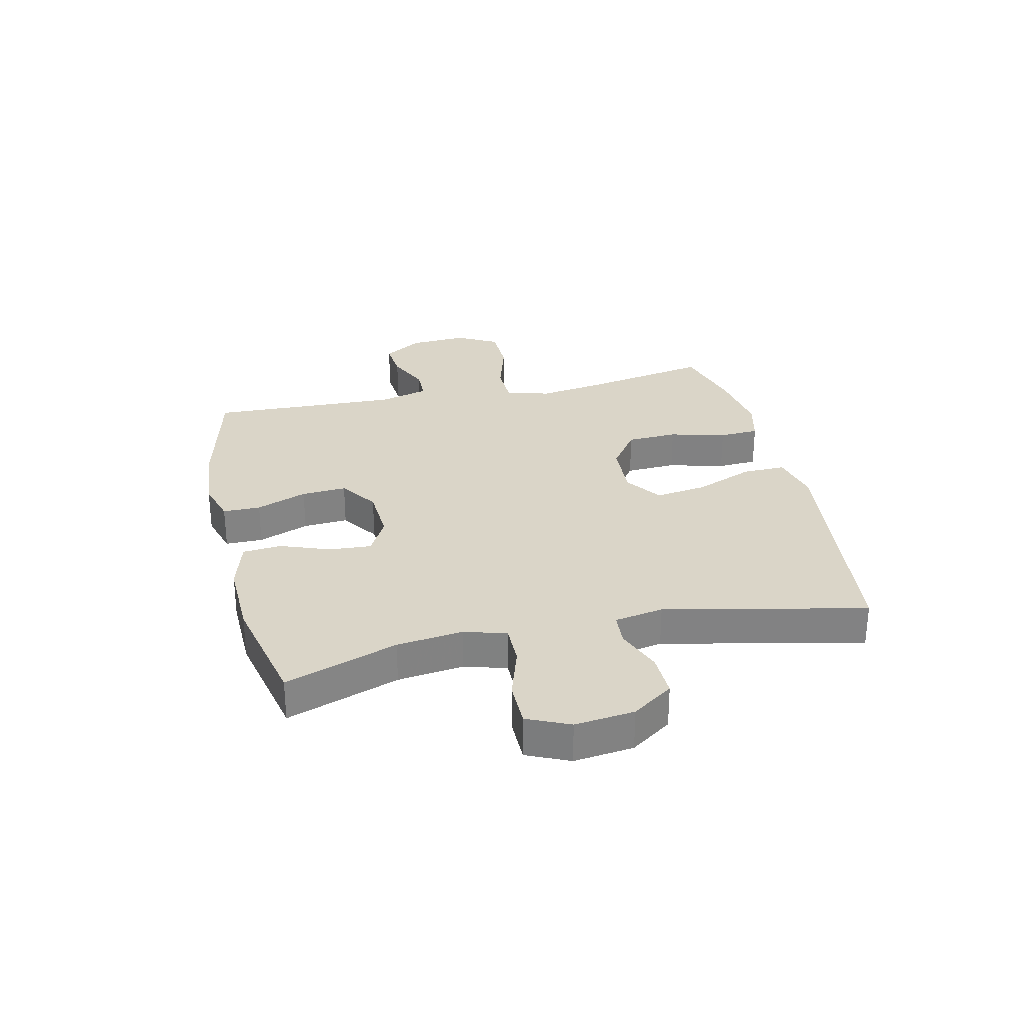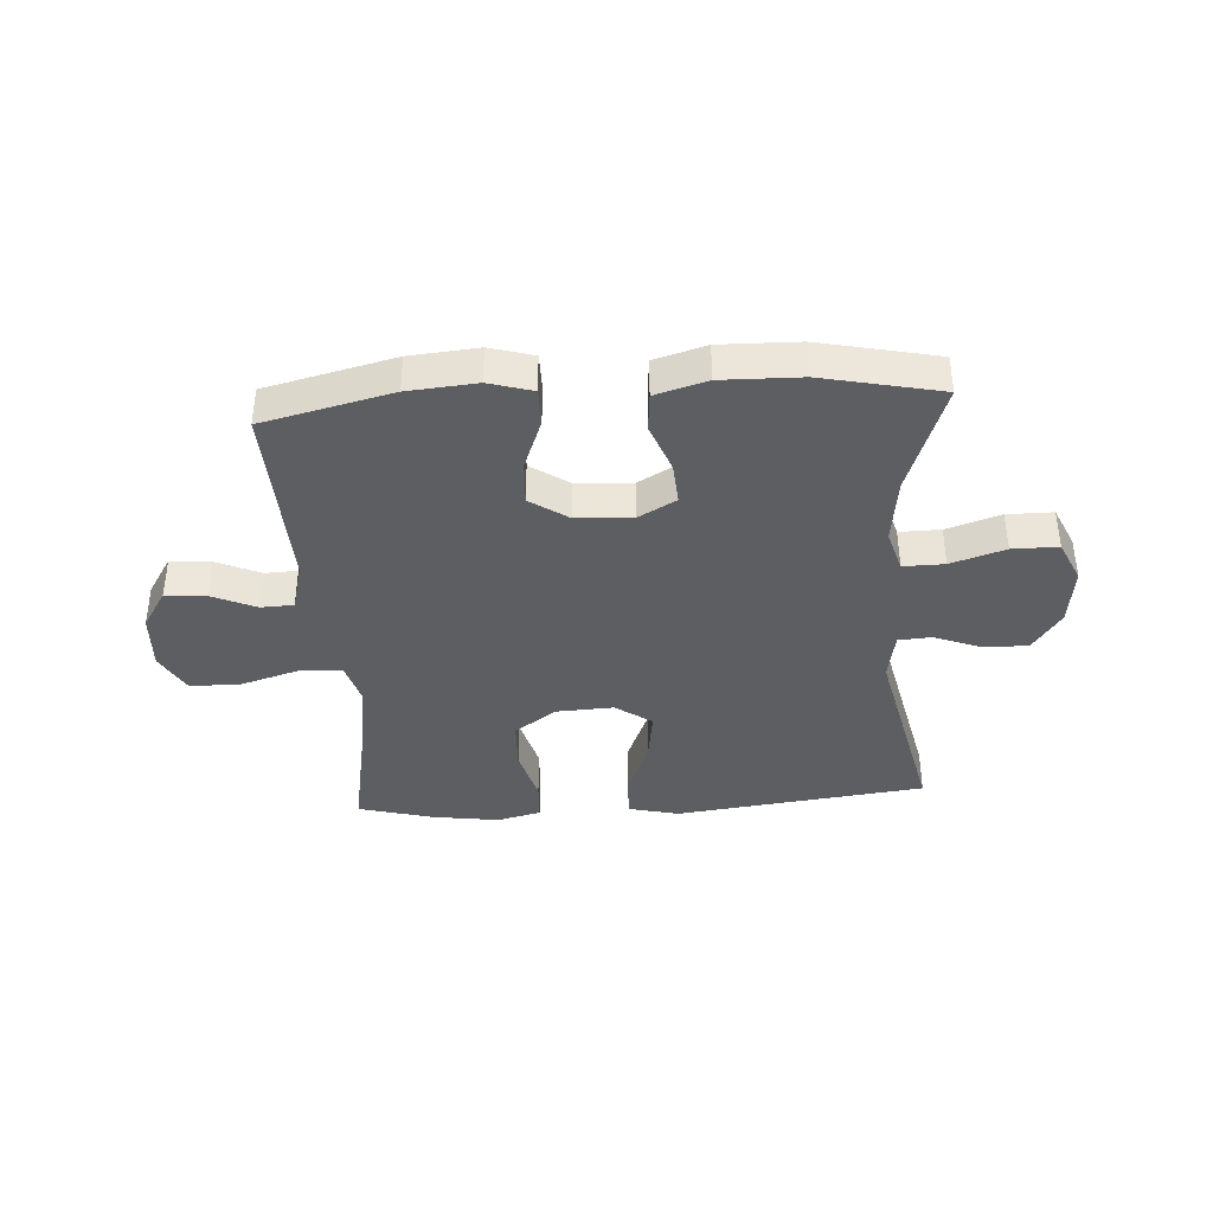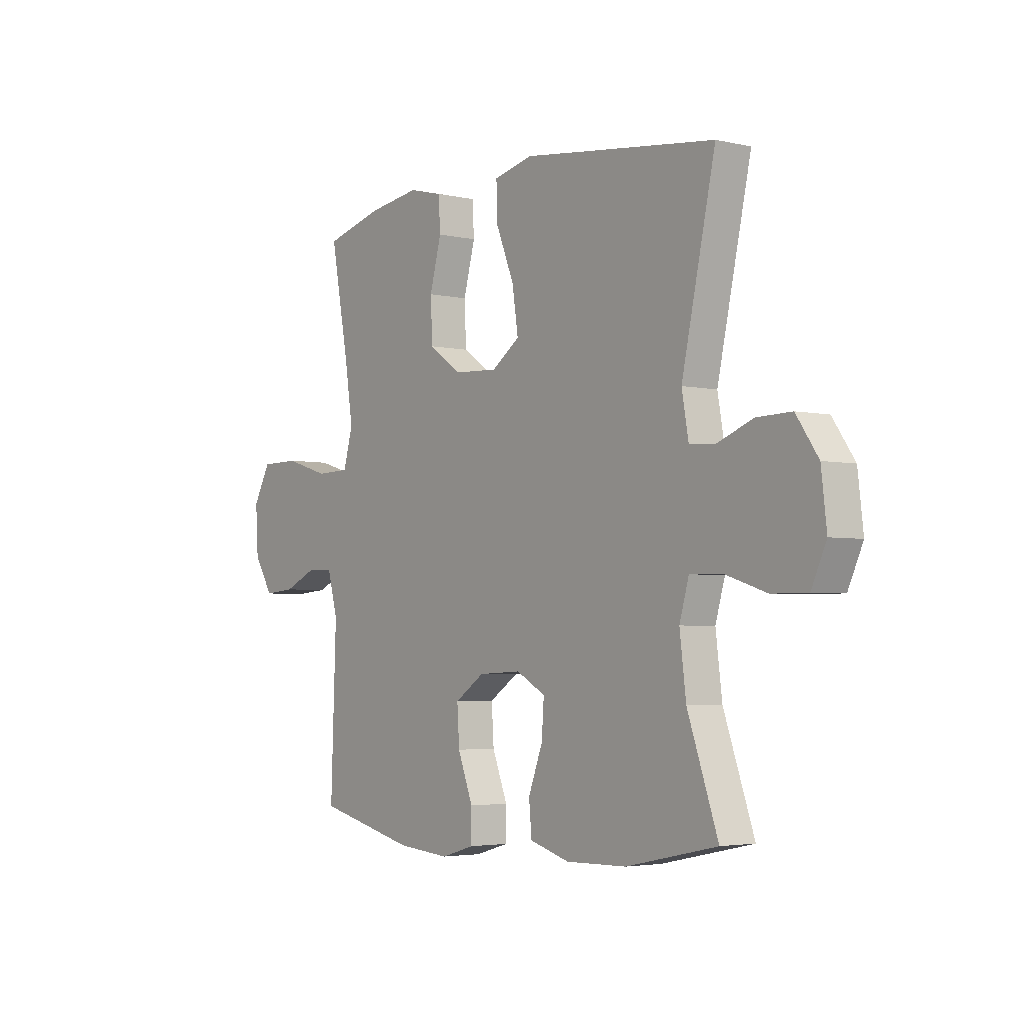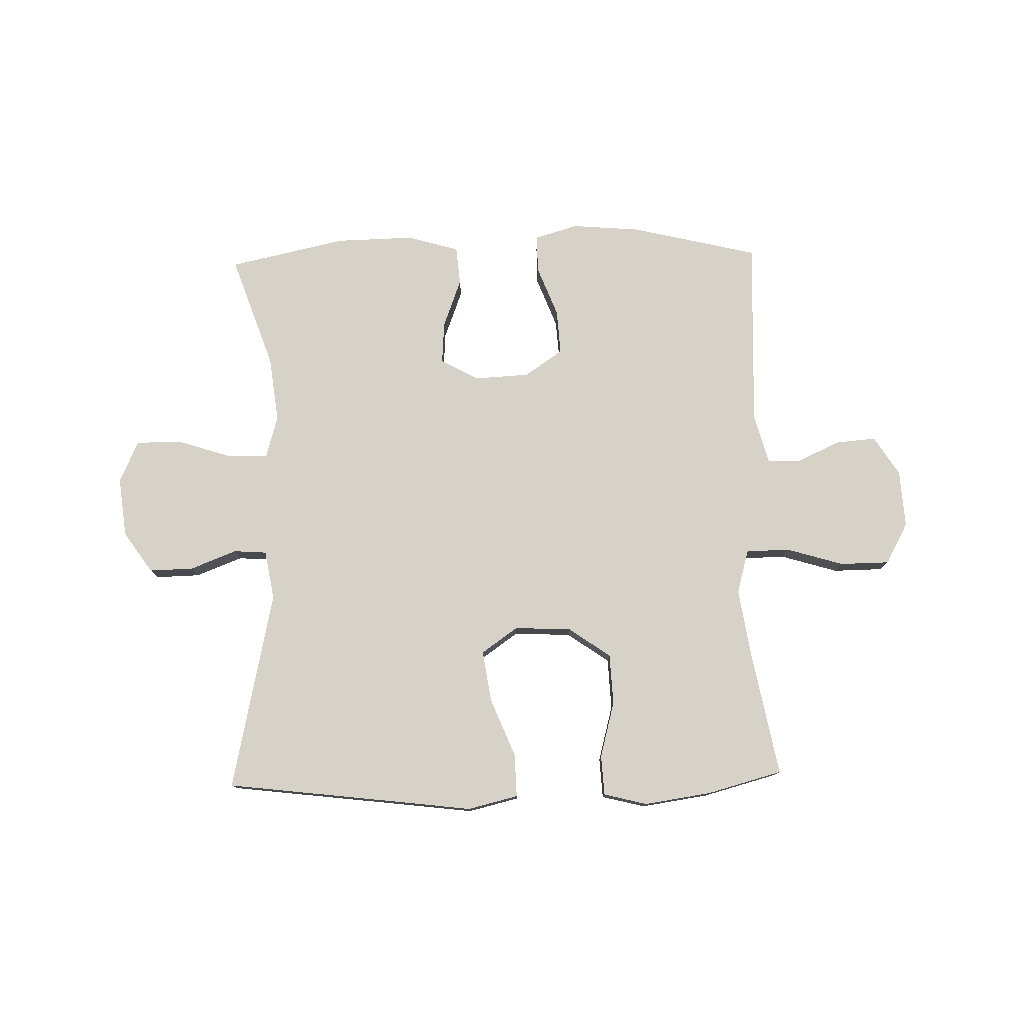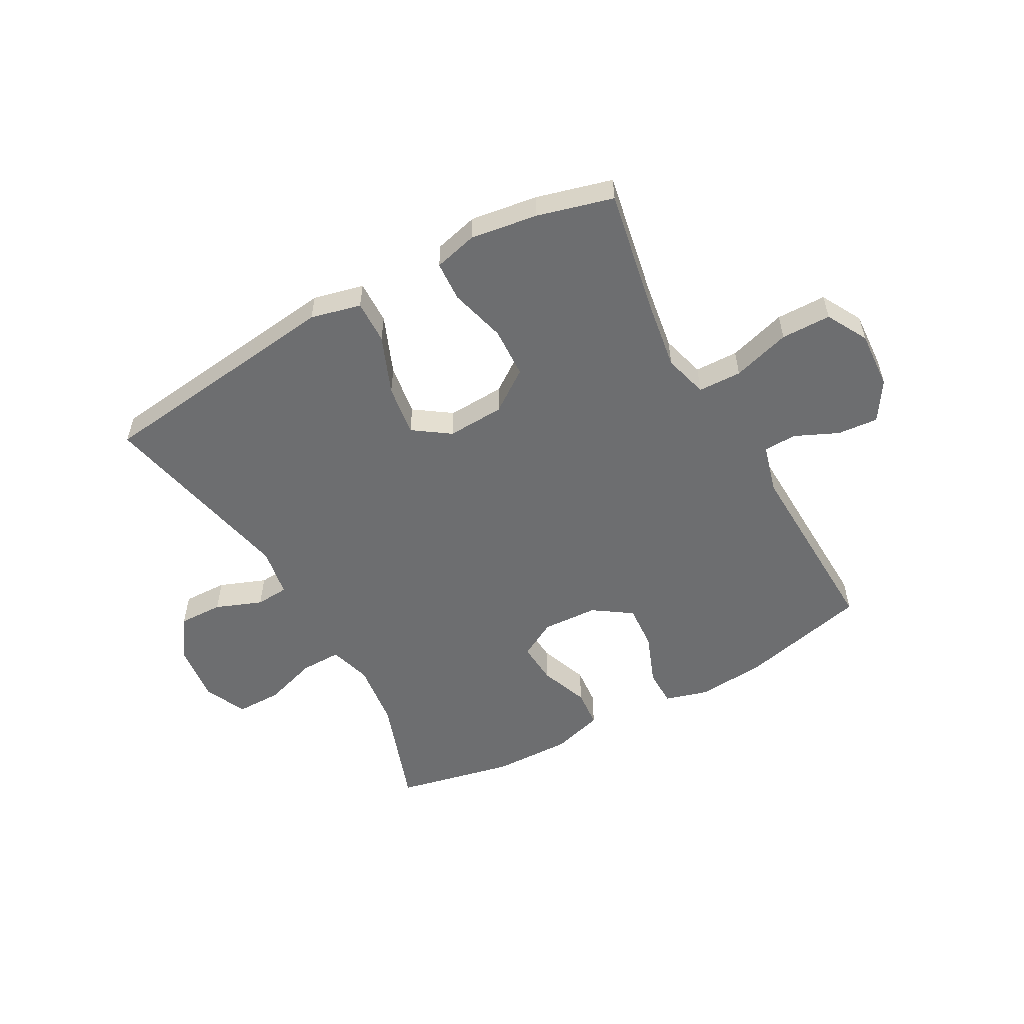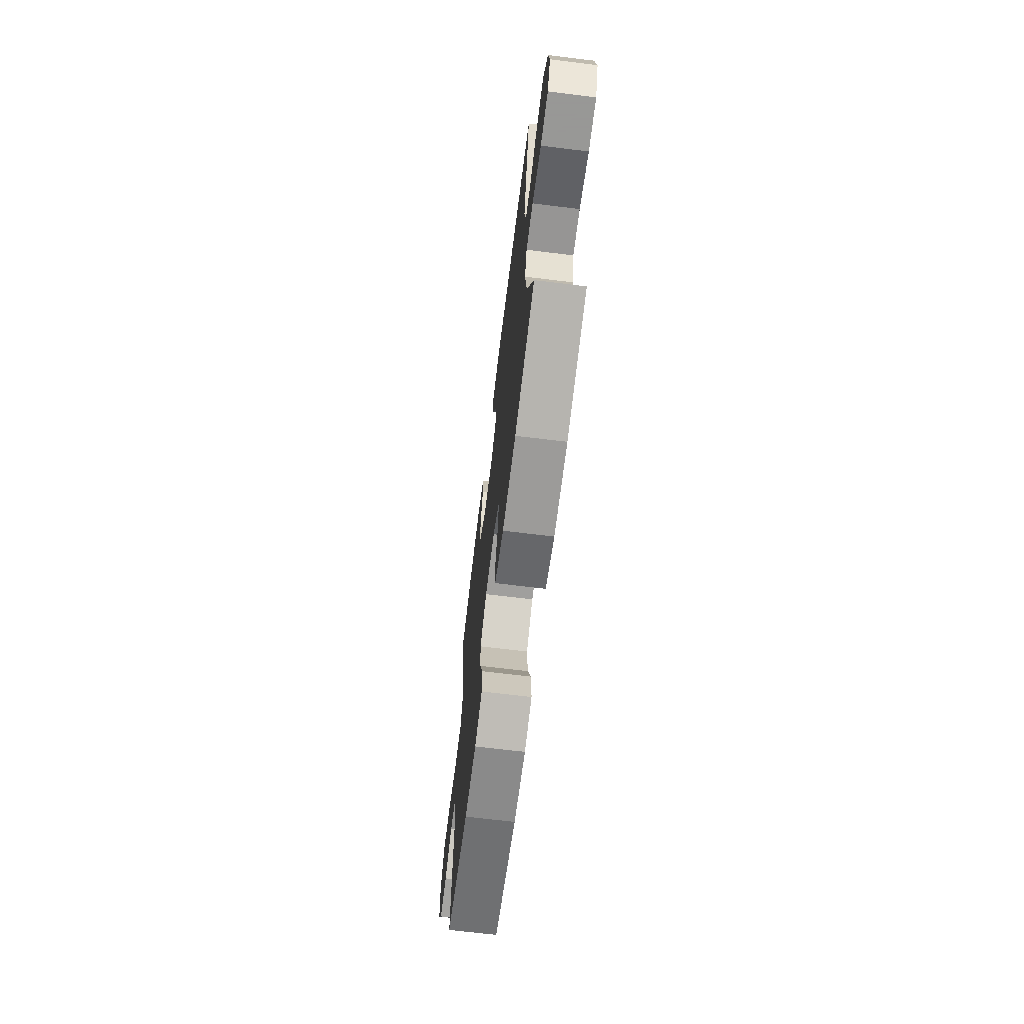
<metadata>
{"format":"obj","ext":"obj","renderer":"f3d","projection":"perspective","resolution":1024,"background":"white","views":[{"elev":29.3,"azim":-102.9,"up":"+Y"},{"elev":-38.5,"azim":-176.2,"up":"+Y"},{"elev":-3.5,"azim":-127.4,"up":"+Z"},{"elev":77.8,"azim":-1.4,"up":"+Y"},{"elev":-54.3,"azim":29.0,"up":"+Y"},{"elev":-68.4,"azim":-97.0,"up":"+Z"}]}
</metadata>
<code>
v -0.5 0.07 0.5
v -0.205 0.07 0.536
v -0.068 0.07 0.553
v 0.019 0.07 0.532
v 0.017 0.07 0.457
v -0.024 0.07 0.356
v -0.037 0.07 0.267
v 0.026 0.07 0.223
v 0.125 0.07 0.228
v 0.197 0.07 0.279
v 0.201 0.07 0.367
v 0.175 0.07 0.464
v 0.179 0.07 0.533
v 0.254 0.07 0.552
v 0.37 0.07 0.535
v 0.5 0.07 0.5
v 0.459 0.07 0.282
v 0.441 0.07 0.165
v 0.462 0.07 0.089
v 0.537 0.07 0.087
v 0.637 0.07 0.117
v 0.723 0.07 0.116
v 0.762 0.07 0.045
v 0.756 0.07 -0.055
v 0.713 0.07 -0.123
v 0.643 0.07 -0.117
v 0.568 0.07 -0.083
v 0.511 0.07 -0.085
v 0.488 0.07 -0.17
v 0.5 0.07 -0.5
v 0.278 0.07 -0.553
v 0.16 0.07 -0.563
v 0.085 0.07 -0.541
v 0.085 0.07 -0.476
v 0.119 0.07 -0.388
v 0.124 0.07 -0.31
v 0.058 0.07 -0.265
v -0.038 0.07 -0.26
v -0.103 0.07 -0.296
v -0.098 0.07 -0.369
v -0.066 0.07 -0.454
v -0.072 0.07 -0.521
v -0.161 0.07 -0.547
v -0.297 0.07 -0.544
v -0.5 0.07 -0.5
v -0.432 0.07 -0.305
v -0.418 0.07 -0.191
v -0.439 0.07 -0.118
v -0.51 0.07 -0.119
v -0.603 0.07 -0.149
v -0.682 0.07 -0.149
v -0.715 0.07 -0.076
v -0.703 0.07 0.027
v -0.654 0.07 0.098
v -0.577 0.07 0.096
v -0.497 0.07 0.065
v -0.44 0.07 0.069
v -0.425 0.07 0.154
v -0.5 0 0.5
v -0.205 0 0.536
v -0.068 0 0.553
v 0.019 0 0.532
v 0.017 0 0.457
v -0.024 0 0.356
v -0.037 0 0.267
v 0.026 0 0.223
v 0.125 0 0.228
v 0.197 0 0.279
v 0.201 0 0.367
v 0.175 0 0.464
v 0.179 0 0.533
v 0.254 0 0.552
v 0.37 0 0.535
v 0.5 0 0.5
v 0.459 0 0.282
v 0.441 0 0.165
v 0.462 0 0.089
v 0.537 0 0.087
v 0.637 0 0.117
v 0.723 0 0.116
v 0.762 0 0.045
v 0.756 0 -0.055
v 0.713 0 -0.123
v 0.643 0 -0.117
v 0.568 0 -0.083
v 0.511 0 -0.085
v 0.488 0 -0.17
v 0.5 0 -0.5
v 0.278 0 -0.553
v 0.16 0 -0.563
v 0.085 0 -0.541
v 0.085 0 -0.476
v 0.119 0 -0.388
v 0.124 0 -0.31
v 0.058 0 -0.265
v -0.038 0 -0.26
v -0.103 0 -0.296
v -0.098 0 -0.369
v -0.066 0 -0.454
v -0.072 0 -0.521
v -0.161 0 -0.547
v -0.297 0 -0.544
v -0.5 0 -0.5
v -0.432 0 -0.305
v -0.418 0 -0.191
v -0.439 0 -0.118
v -0.51 0 -0.119
v -0.603 0 -0.149
v -0.682 0 -0.149
v -0.715 0 -0.076
v -0.703 0 0.027
v -0.654 0 0.098
v -0.577 0 0.096
v -0.497 0 0.065
v -0.44 0 0.069
v -0.425 0 0.154
f 53 54 55 56
f 53 56 57
f 52 53 57
f 49 50 51 52
f 48 49 52 57
f 47 48 57 58
f 43 44 45 46
f 43 46 47
f 40 41 42 43
f 39 40 43 47
f 38 39 47 58
f 32 33 34 35
f 32 35 36
f 29 30 31 32
f 28 29 32 36
f 24 25 26 27
f 24 27 28
f 23 24 28
f 20 21 22 23
f 19 20 23 28
f 14 15 16 17
f 14 17 18
f 11 12 13 14
f 10 11 14 18
f 9 10 18 19
f 3 4 5 6
f 2 3 6 7
f 1 2 7
f 37 38 58 1
f 8 9 19 28
f 8 28 36 37
f 1 7 8 37
f 114 113 112 111
f 115 114 111
f 115 111 110
f 110 109 108 107
f 115 110 107 106
f 116 115 106 105
f 104 103 102 101
f 105 104 101
f 101 100 99 98
f 105 101 98 97
f 116 105 97 96
f 93 92 91 90
f 94 93 90
f 90 89 88 87
f 94 90 87 86
f 85 84 83 82
f 86 85 82
f 86 82 81
f 81 80 79 78
f 86 81 78 77
f 75 74 73 72
f 76 75 72
f 72 71 70 69
f 76 72 69 68
f 77 76 68 67
f 64 63 62 61
f 65 64 61 60
f 65 60 59
f 59 116 96 95
f 86 77 67 66
f 95 94 86 66
f 95 66 65 59
f 1 59 60 2
f 2 60 61 3
f 3 61 62 4
f 4 62 63 5
f 5 63 64 6
f 6 64 65 7
f 7 65 66 8
f 8 66 67 9
f 9 67 68 10
f 10 68 69 11
f 11 69 70 12
f 12 70 71 13
f 13 71 72 14
f 14 72 73 15
f 15 73 74 16
f 16 74 75 17
f 17 75 76 18
f 18 76 77 19
f 19 77 78 20
f 20 78 79 21
f 21 79 80 22
f 22 80 81 23
f 23 81 82 24
f 24 82 83 25
f 25 83 84 26
f 26 84 85 27
f 27 85 86 28
f 28 86 87 29
f 29 87 88 30
f 30 88 89 31
f 31 89 90 32
f 32 90 91 33
f 33 91 92 34
f 34 92 93 35
f 35 93 94 36
f 36 94 95 37
f 37 95 96 38
f 38 96 97 39
f 39 97 98 40
f 40 98 99 41
f 41 99 100 42
f 42 100 101 43
f 43 101 102 44
f 44 102 103 45
f 45 103 104 46
f 46 104 105 47
f 47 105 106 48
f 48 106 107 49
f 49 107 108 50
f 50 108 109 51
f 51 109 110 52
f 52 110 111 53
f 53 111 112 54
f 54 112 113 55
f 55 113 114 56
f 56 114 115 57
f 57 115 116 58
f 58 116 59 1

</code>
